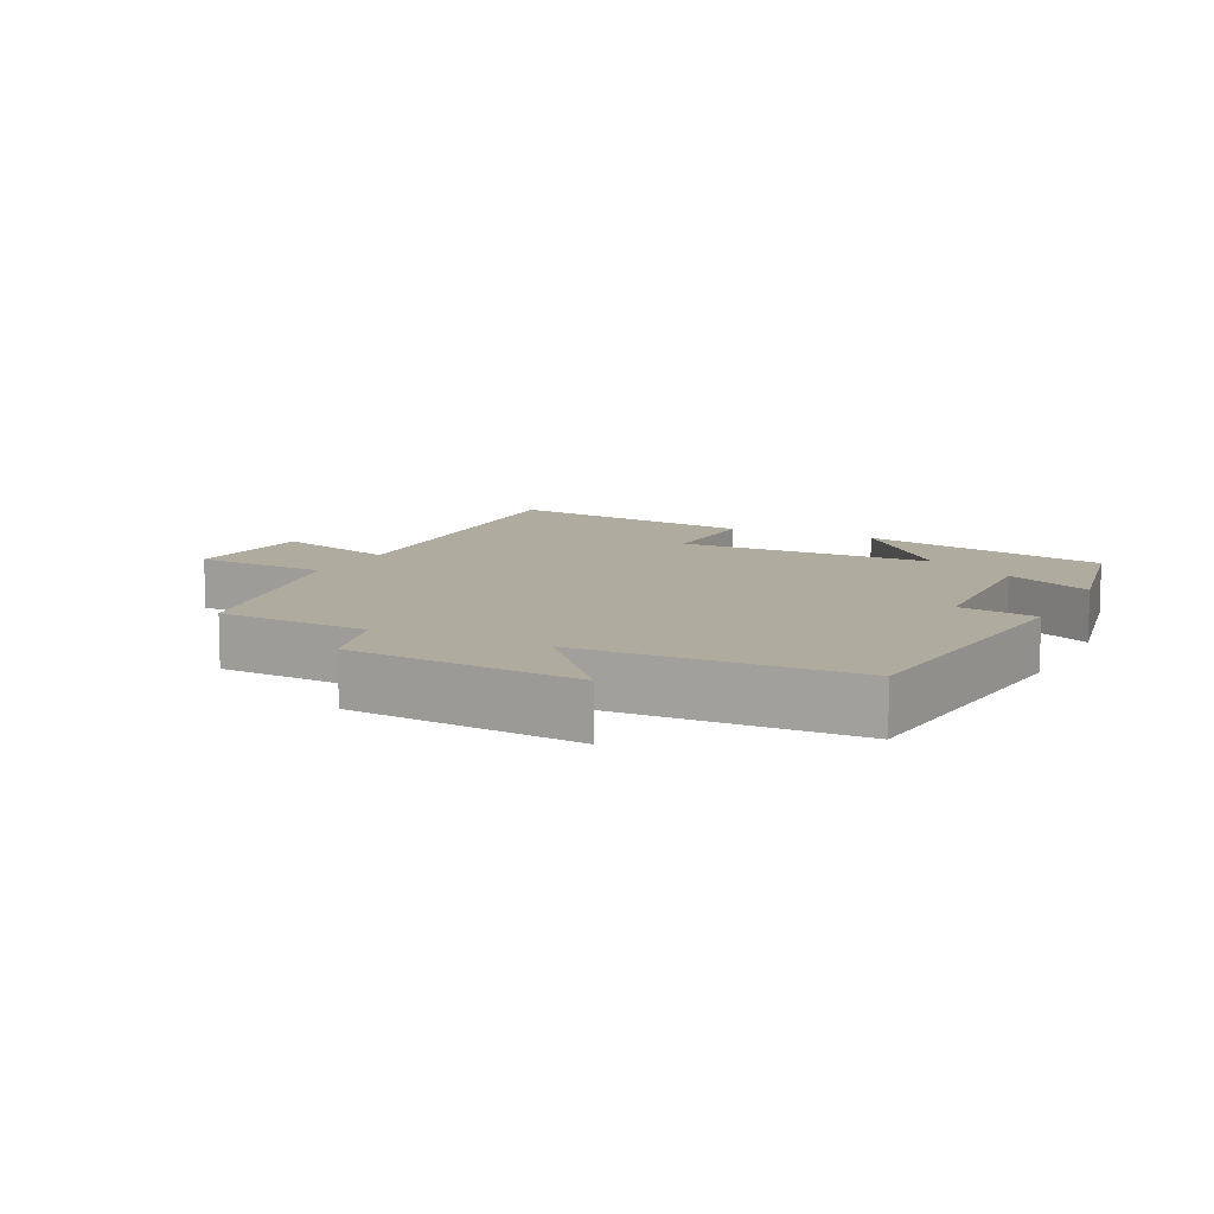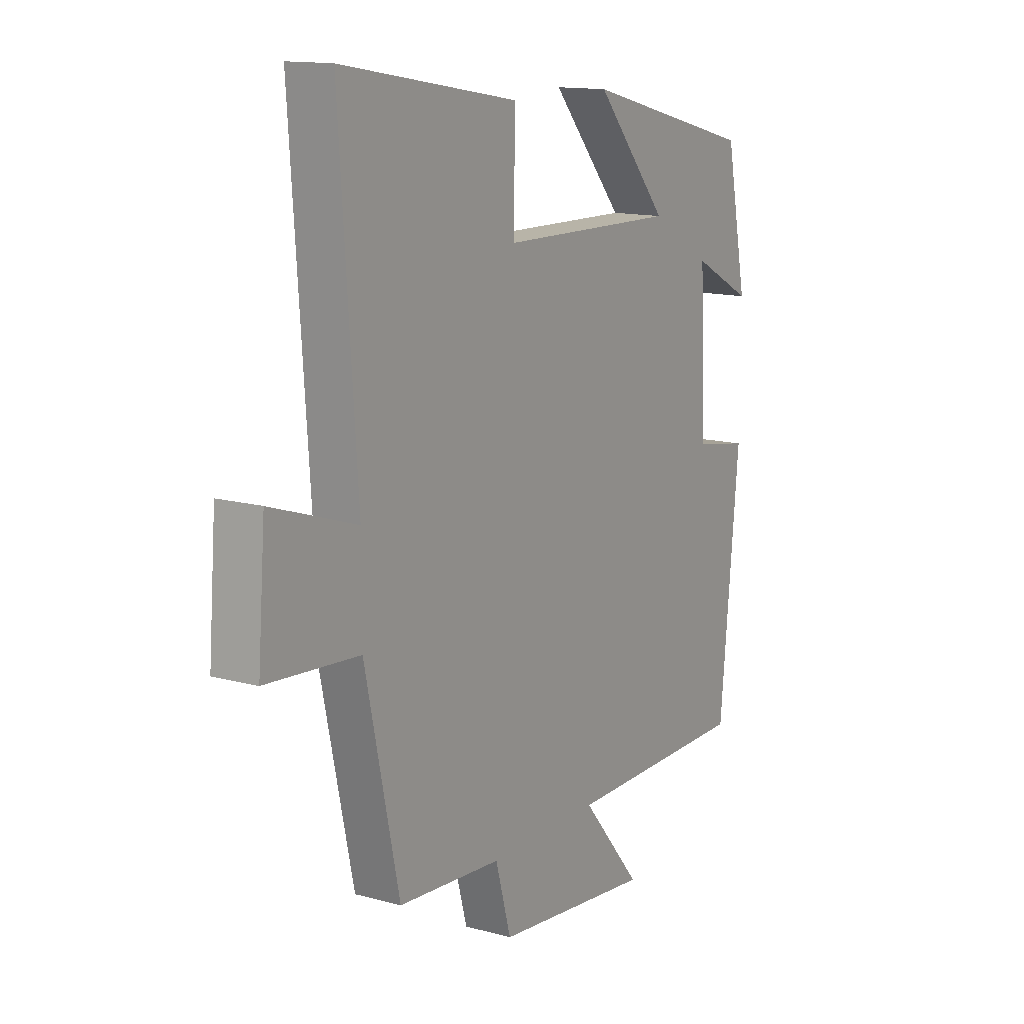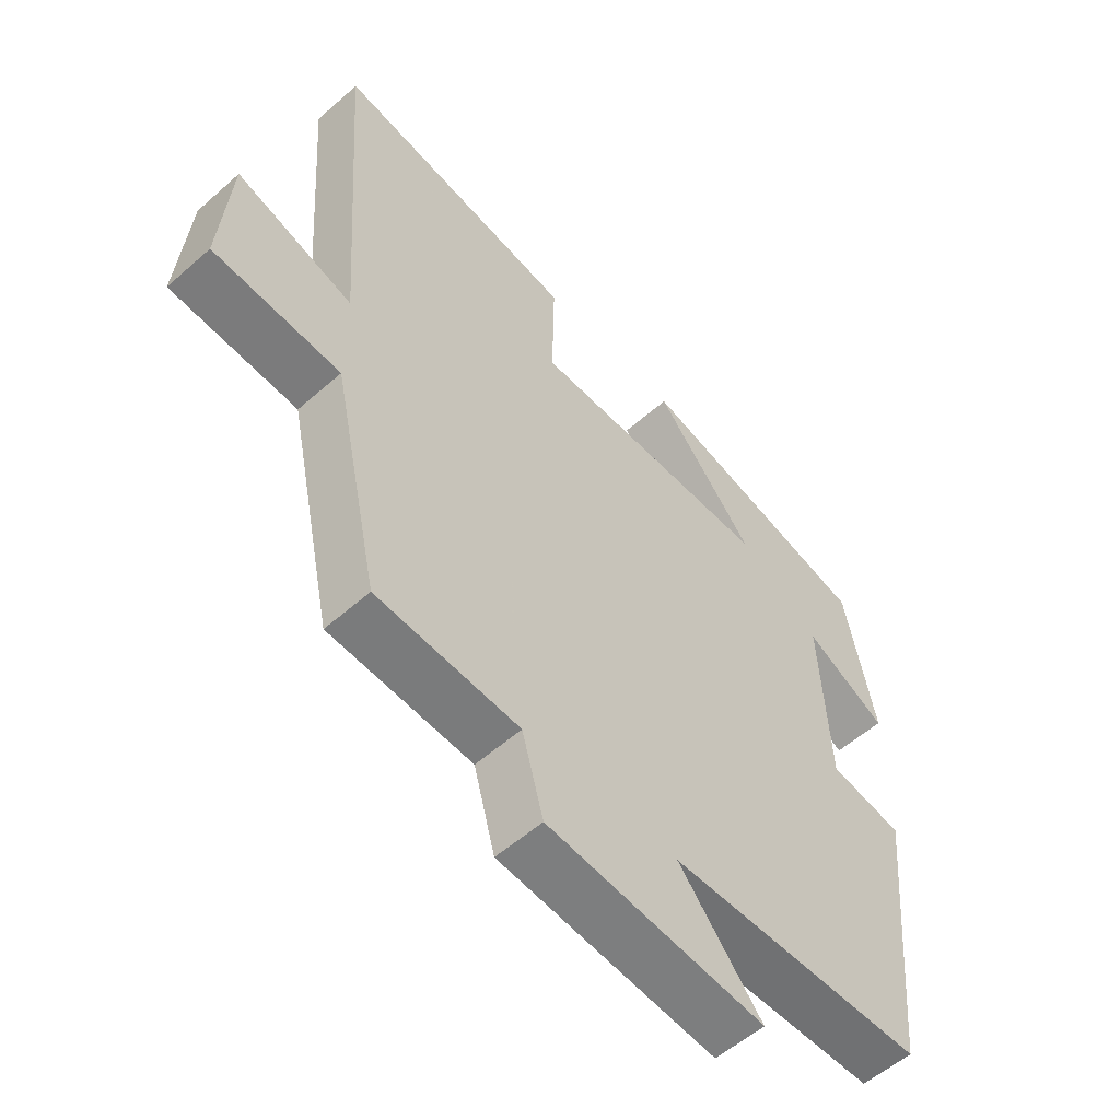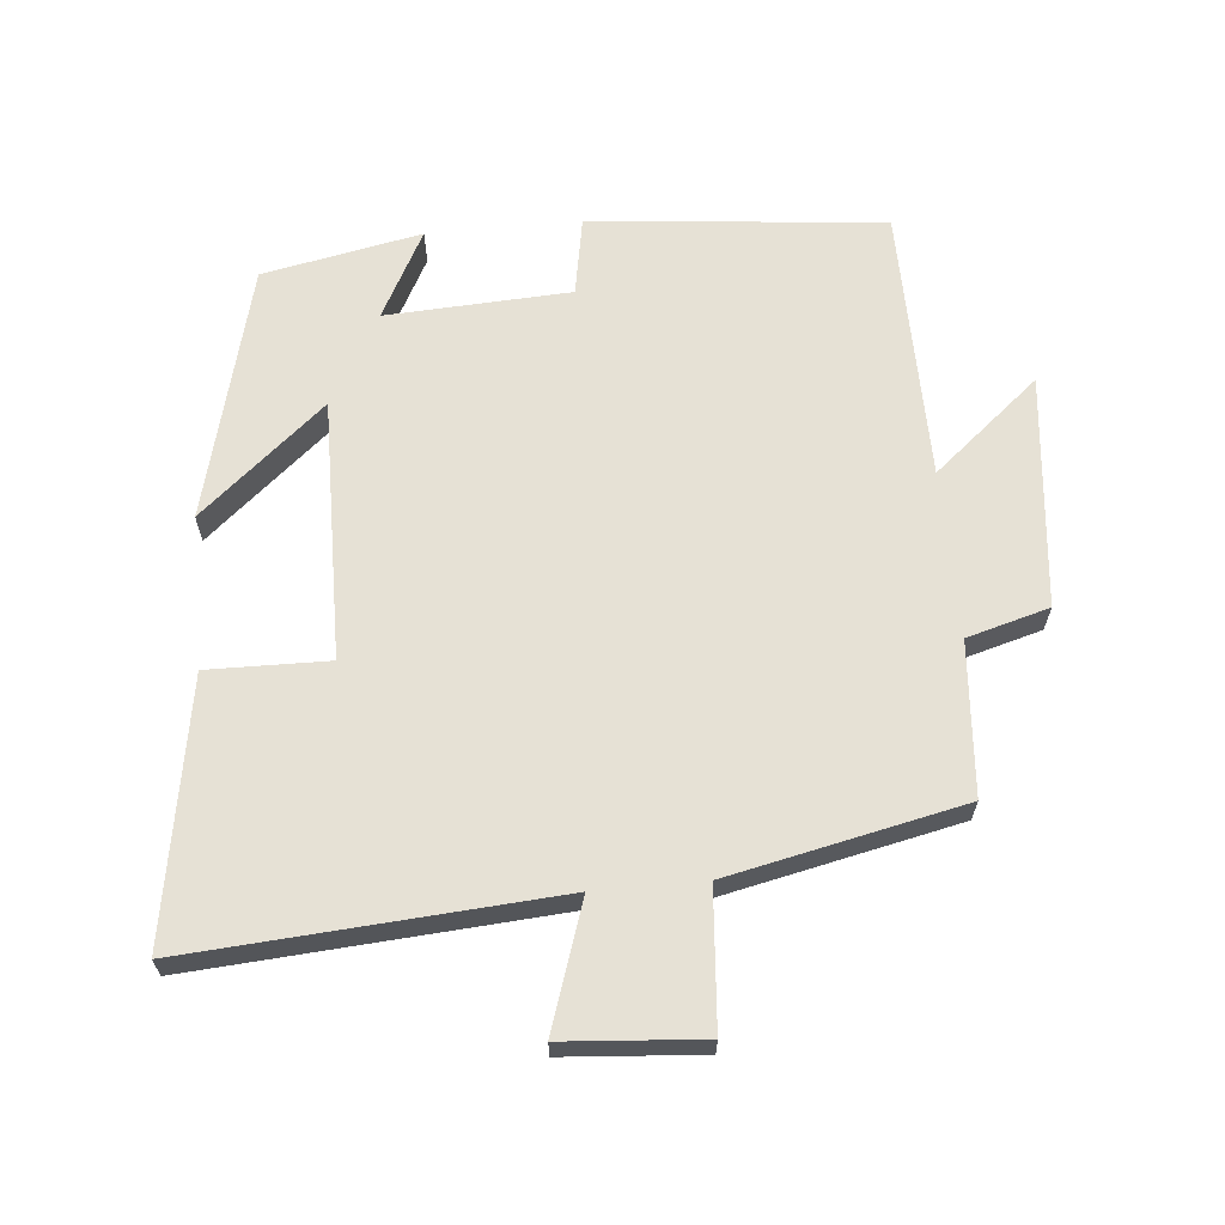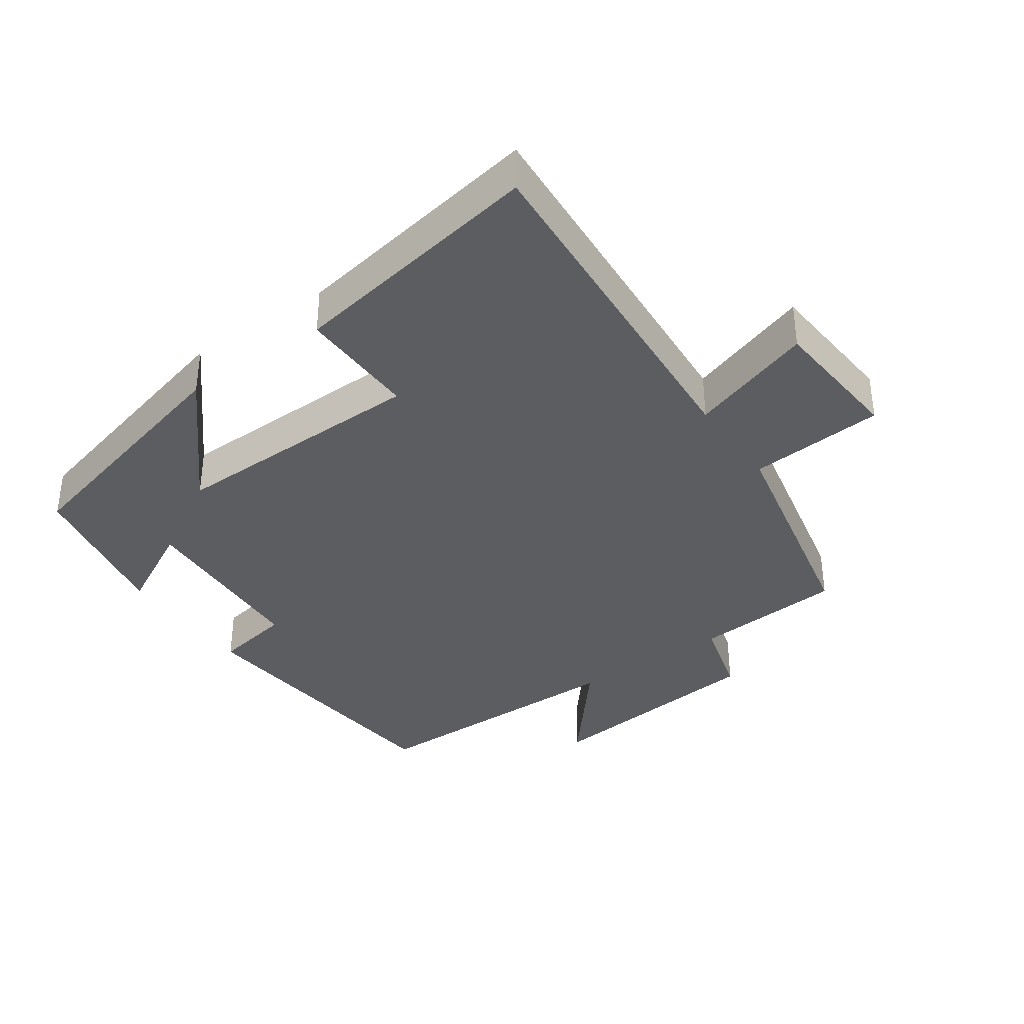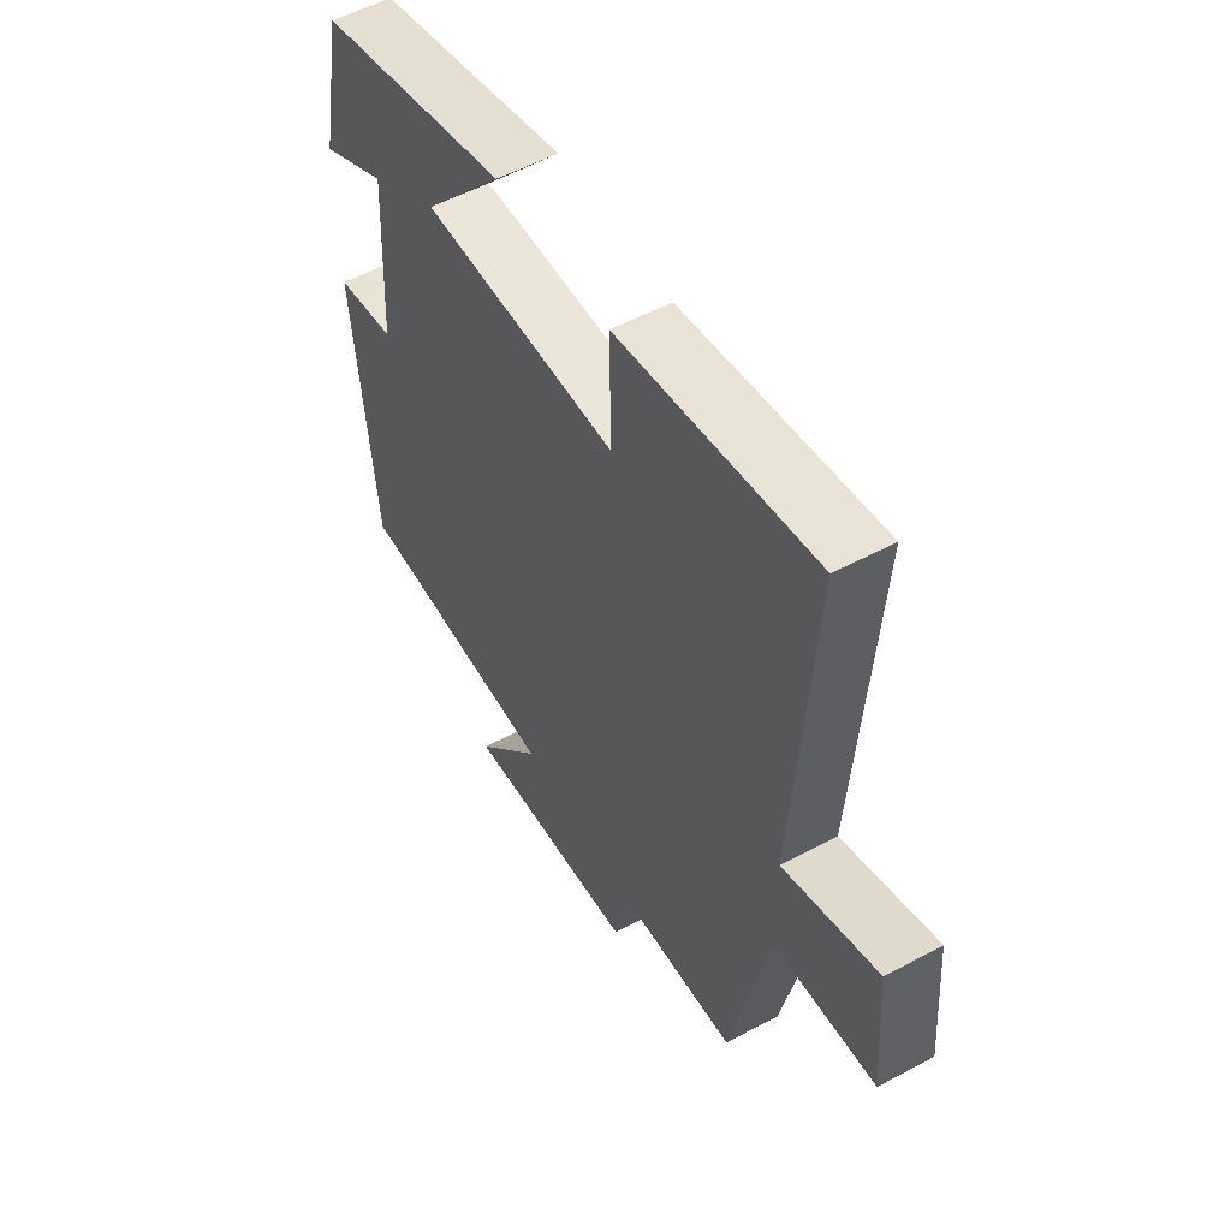
<metadata>
{"format":"obj","ext":"obj","renderer":"f3d","projection":"perspective","resolution":1024,"background":"white","views":[{"elev":9.7,"azim":-154.0,"up":"+Y"},{"elev":13.7,"azim":121.6,"up":"+Z"},{"elev":-55.5,"azim":132.9,"up":"+Z"},{"elev":64.5,"azim":84.7,"up":"+Y"},{"elev":-36.6,"azim":35.1,"up":"+Y"},{"elev":54.2,"azim":60.4,"up":"+Z"}]}
</metadata>
<code>
v 0.538 0.07 0.566
v 0.5 0.07 0.025
v 0.687 0.07 0.087
v 0.703 0.07 -0.119
v 0.5 0.07 -0.135
v 0.425 0.07 -0.483
v 0.198 0.07 -0.5
v 0.164 0.07 -0.622
v -0.182 0.07 -0.658
v -0.05 0.07 -0.5
v -0.458 0.07 -0.496
v -0.5 0.07 -0.059
v -0.383 0.07 -0.038
v -0.369 0.07 0.236
v -0.5 0.07 0.167
v -0.453 0.07 0.403
v -0.075 0.07 0.5
v -0.234 0.07 0.315
v 0.154 0.07 0.321
v 0.151 0.07 0.5
v 0.538 0 0.566
v 0.5 0 0.025
v 0.687 0 0.087
v 0.703 0 -0.119
v 0.5 0 -0.135
v 0.425 0 -0.483
v 0.198 0 -0.5
v 0.164 0 -0.622
v -0.182 0 -0.658
v -0.05 0 -0.5
v -0.458 0 -0.496
v -0.5 0 -0.059
v -0.383 0 -0.038
v -0.369 0 0.236
v -0.5 0 0.167
v -0.453 0 0.403
v -0.075 0 0.5
v -0.234 0 0.315
v 0.154 0 0.321
v 0.151 0 0.5
f 19 20 1 2
f 18 19 2
f 16 17 18
f 15 16 18
f 14 15 18
f 13 14 18 2
f 12 13 2
f 11 12 2
f 10 11 2
f 7 8 9 10
f 7 10 2
f 6 7 2
f 5 6 2
f 2 3 4 5
f 22 21 40 39
f 22 39 38
f 38 37 36
f 38 36 35
f 38 35 34
f 22 38 34 33
f 22 33 32
f 22 32 31
f 22 31 30
f 30 29 28 27
f 22 30 27
f 22 27 26
f 22 26 25
f 25 24 23 22
f 1 21 22 2
f 2 22 23 3
f 3 23 24 4
f 4 24 25 5
f 5 25 26 6
f 6 26 27 7
f 7 27 28 8
f 8 28 29 9
f 9 29 30 10
f 10 30 31 11
f 11 31 32 12
f 12 32 33 13
f 13 33 34 14
f 14 34 35 15
f 15 35 36 16
f 16 36 37 17
f 17 37 38 18
f 18 38 39 19
f 19 39 40 20
f 20 40 21 1

</code>
